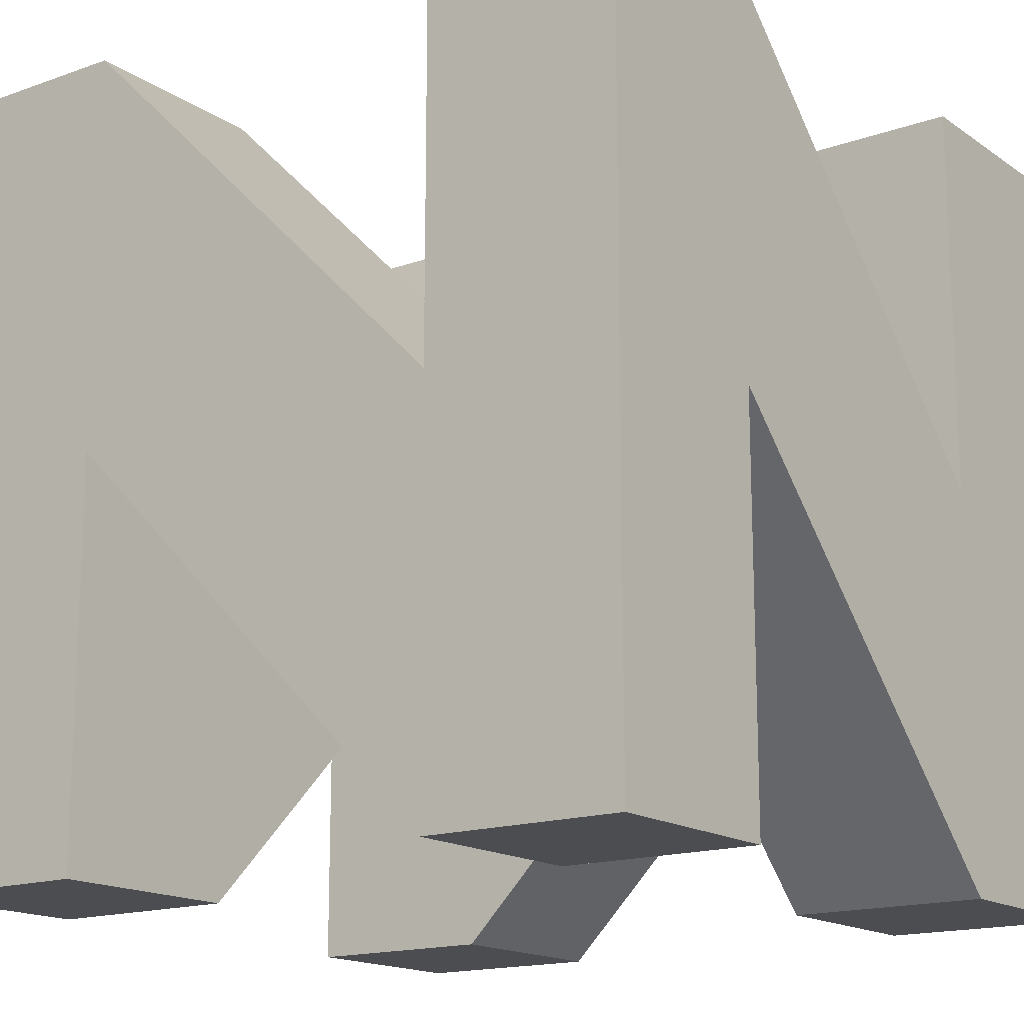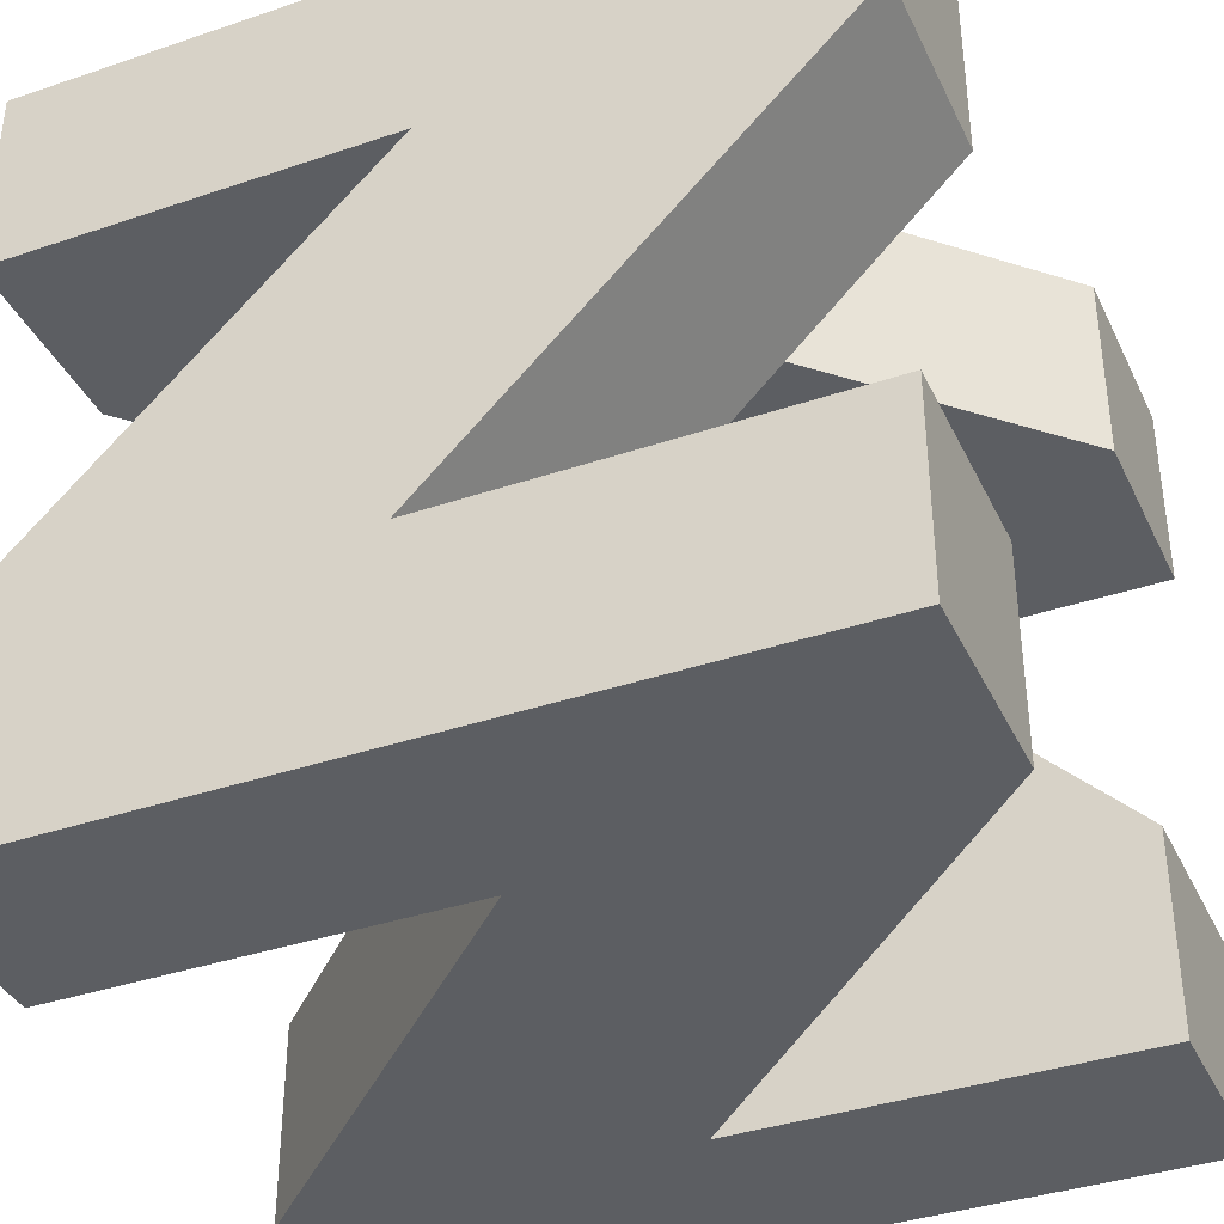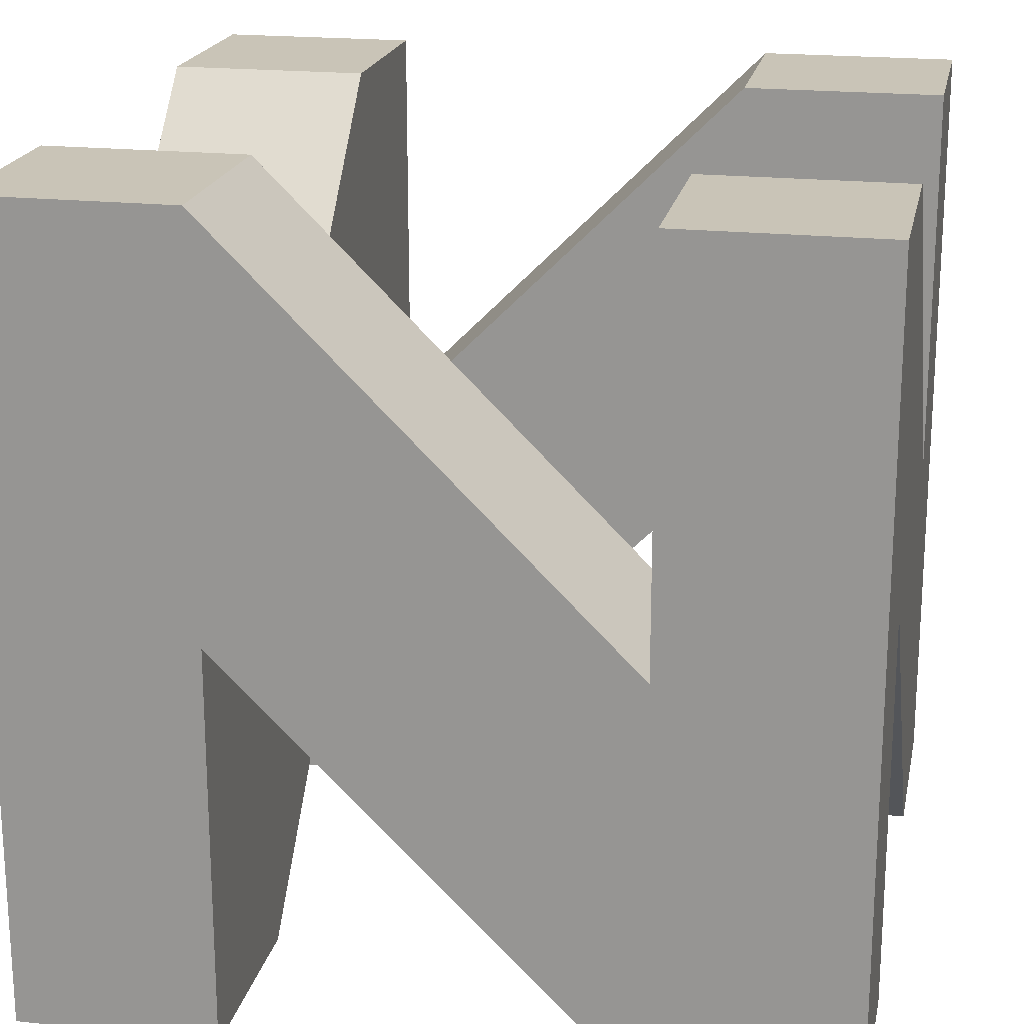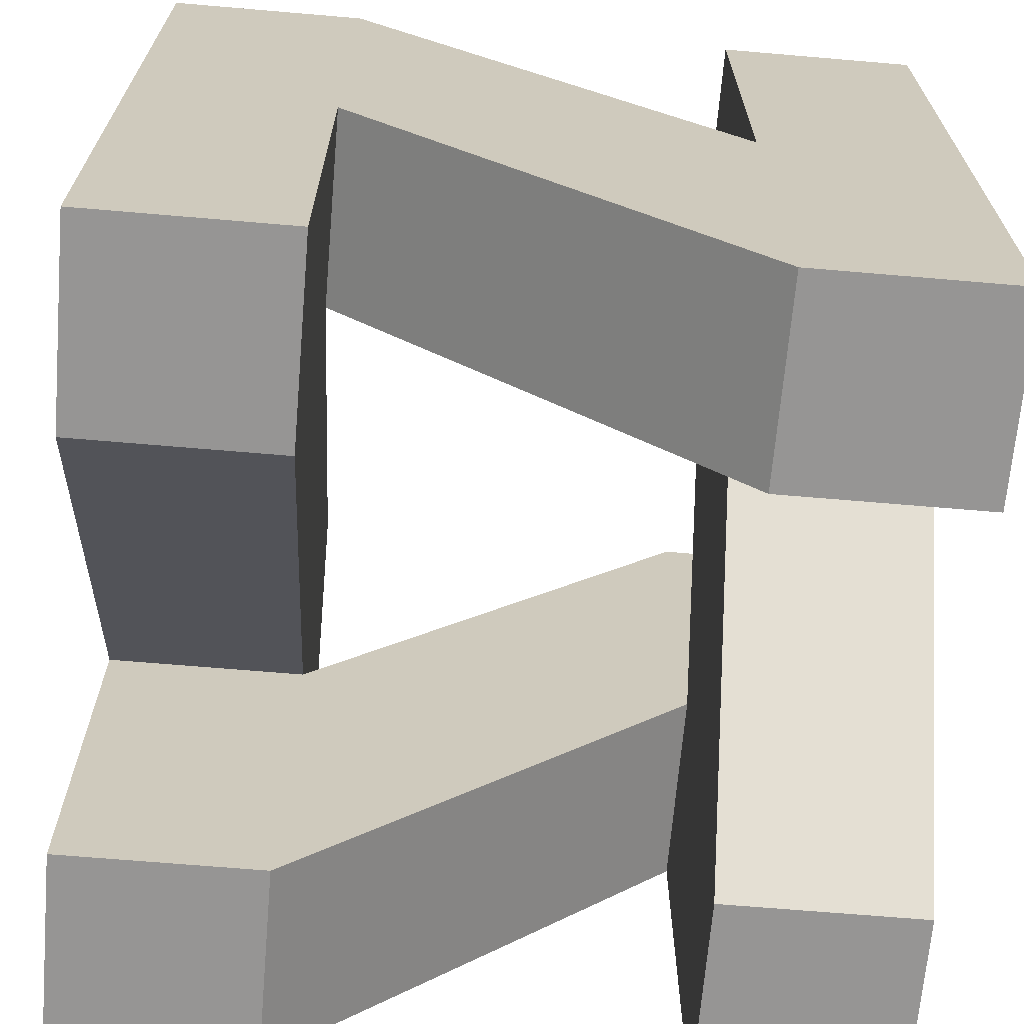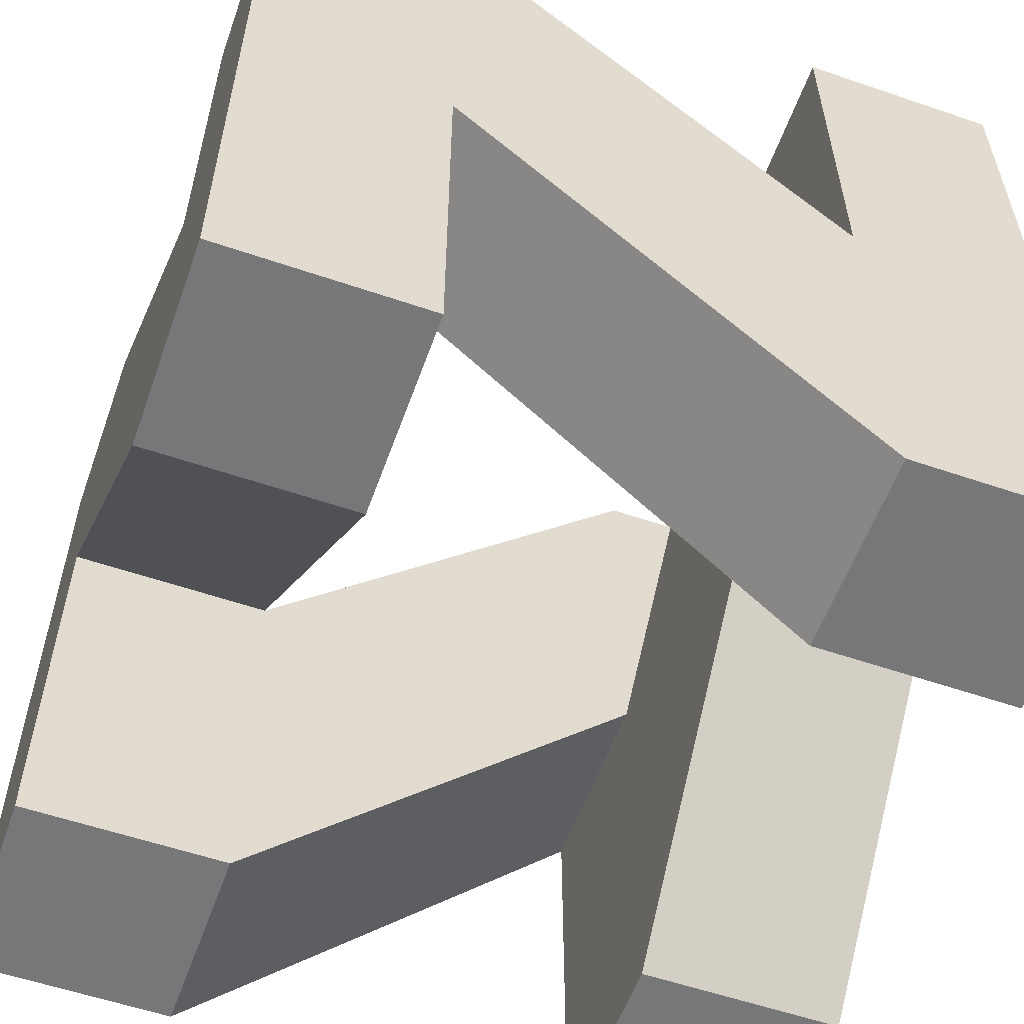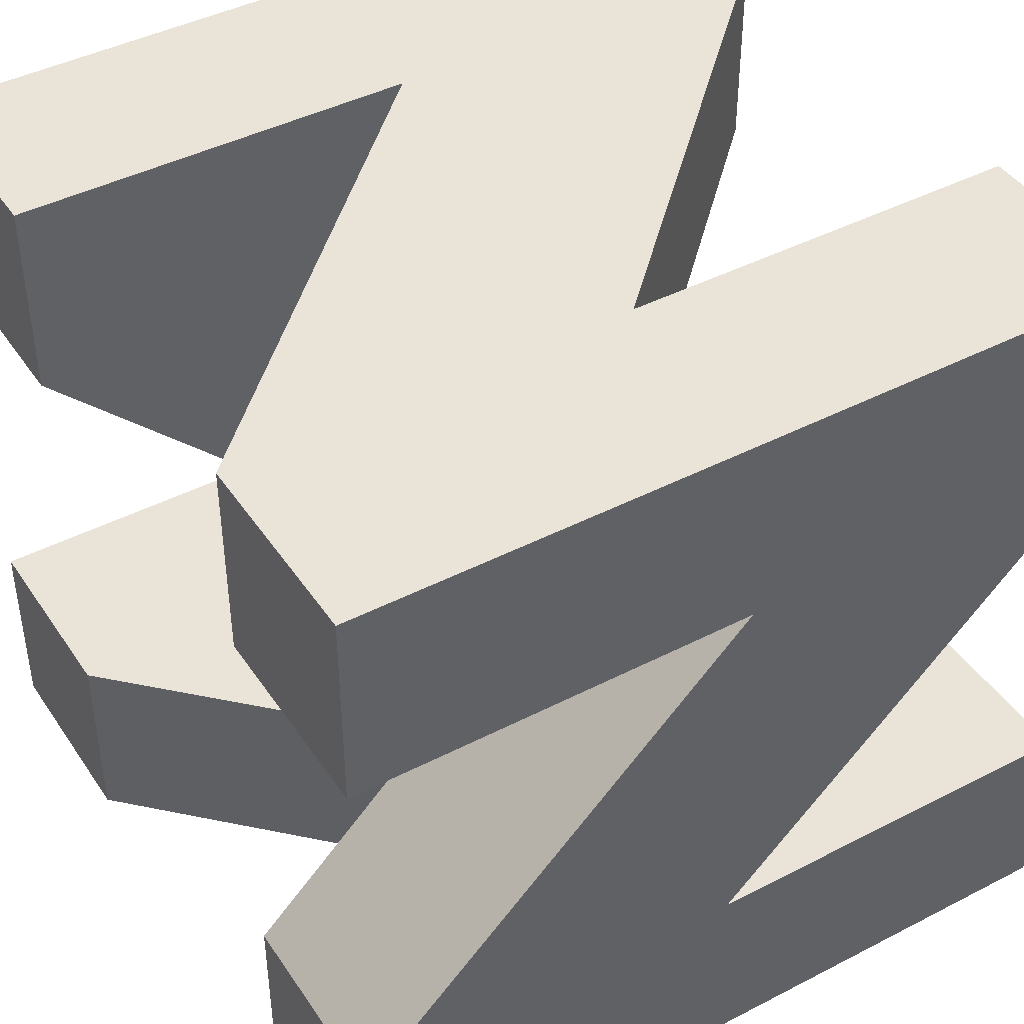
<metadata>
{"format":"obj","ext":"obj","renderer":"f3d","projection":"perspective","resolution":1024,"background":"white","views":[{"elev":-16.1,"azim":-143.8,"up":"+Y"},{"elev":-37.7,"azim":113.4,"up":"+Z"},{"elev":20.0,"azim":-168.7,"up":"+Y"},{"elev":-67.5,"azim":175.1,"up":"+Y"},{"elev":-57.2,"azim":160.4,"up":"+Y"},{"elev":43.3,"azim":-121.4,"up":"+Z"}]}
</metadata>
<code>
o n64
v -0.5 -0.5 0.5
v -0.5 0 0.5
v -0.5 -0.5 0.25
v -0.5 0 0.25
v -0.25 -0.5 0.5
v -0.25 0 0.5
v -0.25 -0.5 0.25
v -0.25 0 0.25
v -0.5 0.5 0.5
v -0.5 0.5 0.25
v -0.25 0.5 0.25
v -0.25 0.5 0.5
v 0.25 -0.5 0.25
v 0.25 -0.5 0.5
v 0.25 0 0.25
v 0.25 0 0.5
v 0 -0.25 0.25
v 0 -0.25 0.5
v 0 0.25 0.25
v 0 0.25 0.5
v 0.5 -0.5 0.25
v 0.5 -0.5 0.5
v 0.5 0 0.25
v 0.5 0 0.5
v 0.25 0.5 0.25
v 0.25 0.5 0.5
v 0.5 0.5 0.25
v 0.5 0.5 0.5
v 0.5 -0.5 -0.25
v 0.25 -0.5 -0.25
v 0.5 0 -0.25
v 0.25 0 -0.25
v 0.5 -0.25 0
v 0.5 0.25 0
v 0.25 0.25 0
v 0.25 -0.25 0
v 0.5 -0.5 -0.5
v 0.25 -0.5 -0.5
v 0.5 0 -0.5
v 0.25 0 -0.5
v 0.5 0.5 -0.25
v 0.25 0.5 -0.25
v 0.5 0.5 -0.5
v 0.25 0.5 -0.5
v -0.25 -0.5 -0.5
v -0.25 -0.5 -0.25
v -0.25 0 -0.5
v -0.25 0 -0.25
v 0 0.25 -0.25
v 0 -0.25 -0.25
v 0 -0.25 -0.5
v 0 0.25 -0.5
v -0.5 -0.5 -0.5
v -0.5 -0.5 -0.25
v -0.5 0 -0.5
v -0.5 0 -0.25
v -0.25 0.5 -0.5
v -0.25 0.5 -0.25
v -0.5 0.5 -0.5
v -0.5 0.5 -0.25
v -0.5 0.25 0
v -0.25 0.25 0
v -0.25 -0.25 0
v -0.5 -0.25 0
f 58 61 62
f 17 14 18
f 8 18 6
f 34 32 35
f 27 35 25
f 50 45 51
f 32 51 40
f 62 4 8
f 58 60 61
f 17 13 14
f 8 17 18
f 34 31 32
f 27 34 35
f 50 46 45
f 32 50 51
f 62 61 4
f 7 1 3
f 10 12 11
f 13 22 14
f 26 27 25
f 30 37 29
f 41 44 42
f 46 53 45
f 57 60 58
f 7 5 1
f 10 9 12
f 13 21 22
f 26 28 27
f 30 38 37
f 41 43 44
f 46 54 53
f 57 59 60
f 2 3 1
f 8 5 7
f 2 10 4
f 20 15 19
f 12 19 11
f 21 24 22
f 23 28 24
f 16 25 15
f 33 31 34
f 36 32 30
f 15 35 36
f 23 34 27
f 29 39 31
f 32 38 30
f 39 41 31
f 52 48 49
f 44 49 42
f 54 55 53
f 47 58 48
f 56 59 55
f 48 62 63
f 61 56 64
f 4 64 3
f 63 8 7
f 2 4 3
f 8 6 5
f 2 9 10
f 20 16 15
f 12 20 19
f 21 23 24
f 23 27 28
f 16 26 25
f 33 29 31
f 36 35 32
f 15 25 35
f 23 33 34
f 29 37 39
f 32 40 38
f 39 43 41
f 52 47 48
f 44 52 49
f 54 56 55
f 47 57 58
f 56 60 59
f 48 58 62
f 61 60 56
f 4 61 64
f 63 62 8
f 6 1 5
f 4 11 8
f 6 9 2
f 17 15 13
f 18 16 20
f 6 20 12
f 8 19 17
f 15 21 13
f 14 24 16
f 24 26 16
f 36 29 33
f 15 33 23
f 38 39 37
f 31 42 32
f 40 43 39
f 50 48 46
f 51 47 52
f 40 52 44
f 32 49 50
f 48 54 46
f 45 55 47
f 55 57 47
f 64 48 63
f 3 63 7
f 6 2 1
f 4 10 11
f 6 12 9
f 17 19 15
f 18 14 16
f 6 18 20
f 8 11 19
f 15 23 21
f 14 22 24
f 24 28 26
f 36 30 29
f 15 36 33
f 38 40 39
f 31 41 42
f 40 44 43
f 50 49 48
f 51 45 47
f 40 51 52
f 32 42 49
f 48 56 54
f 45 53 55
f 55 59 57
f 64 56 48
f 3 64 63

</code>
